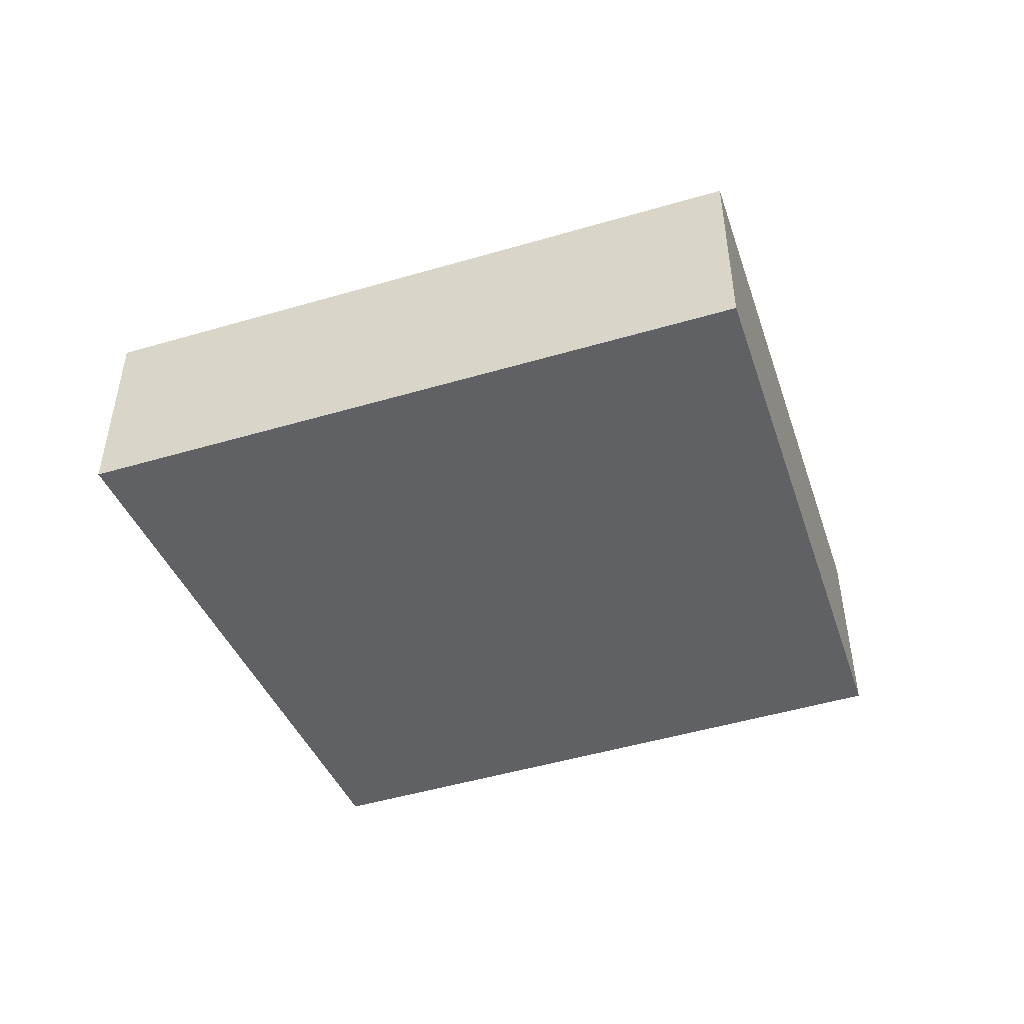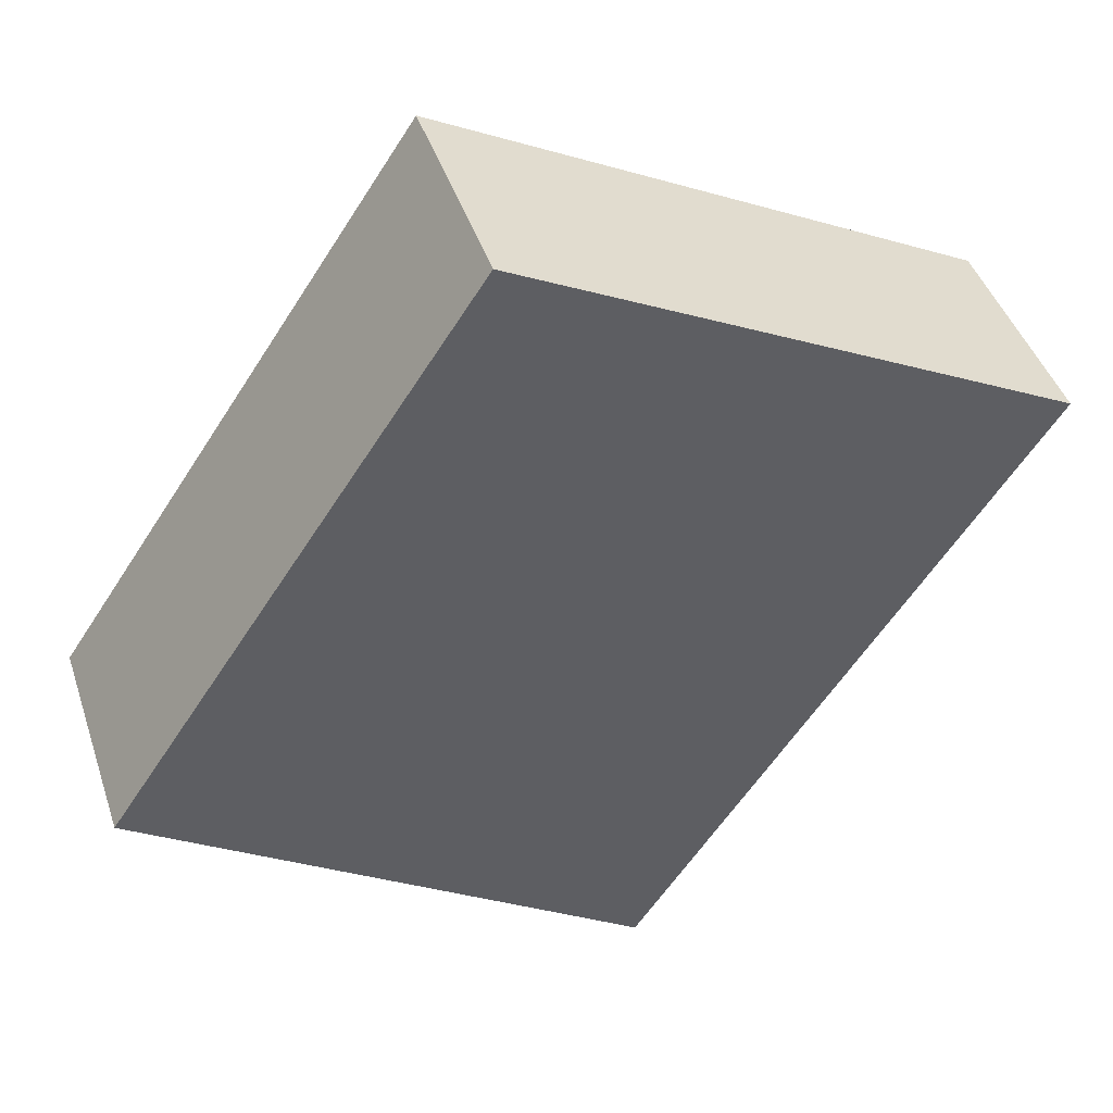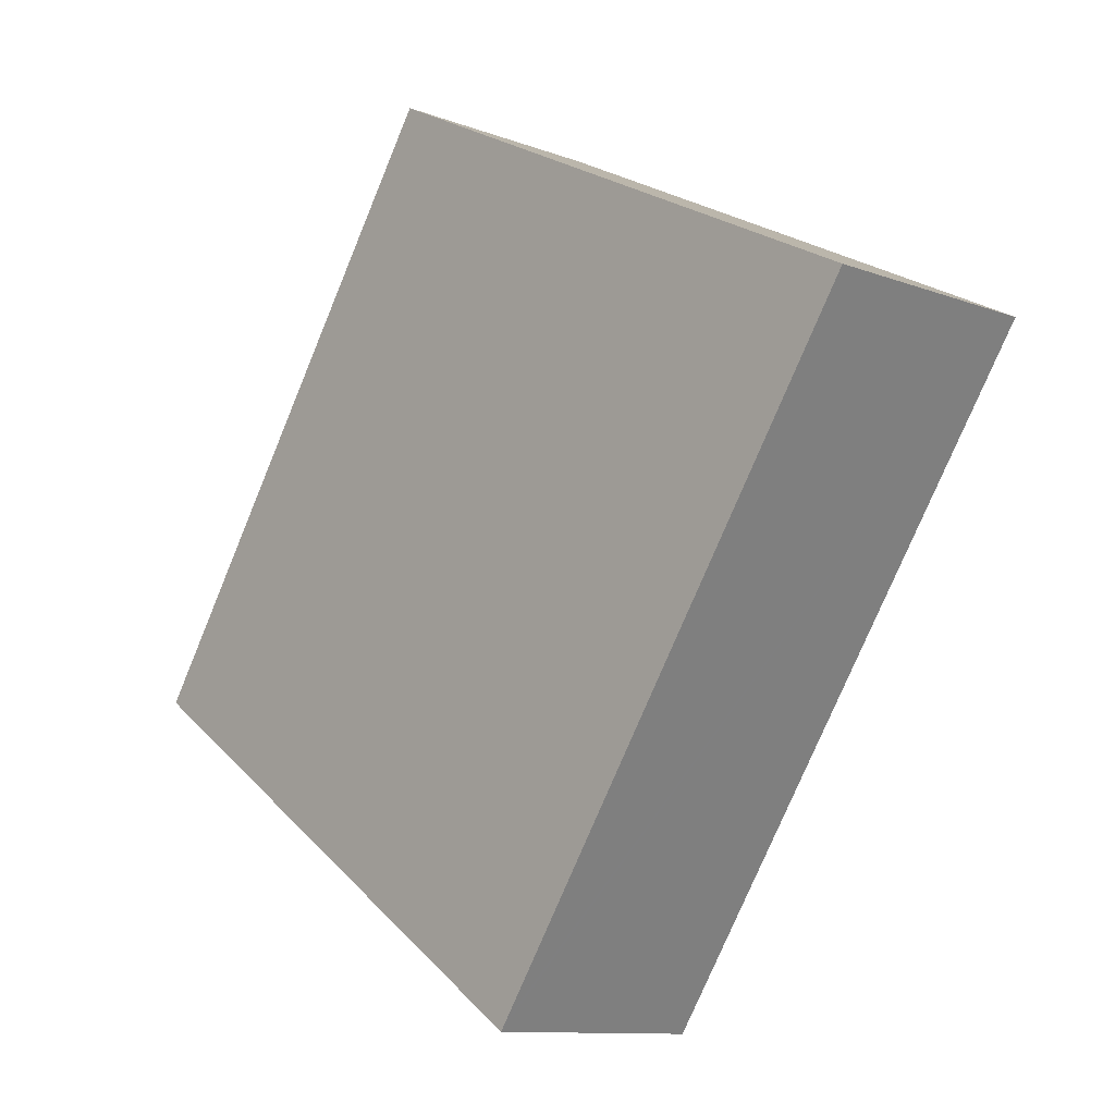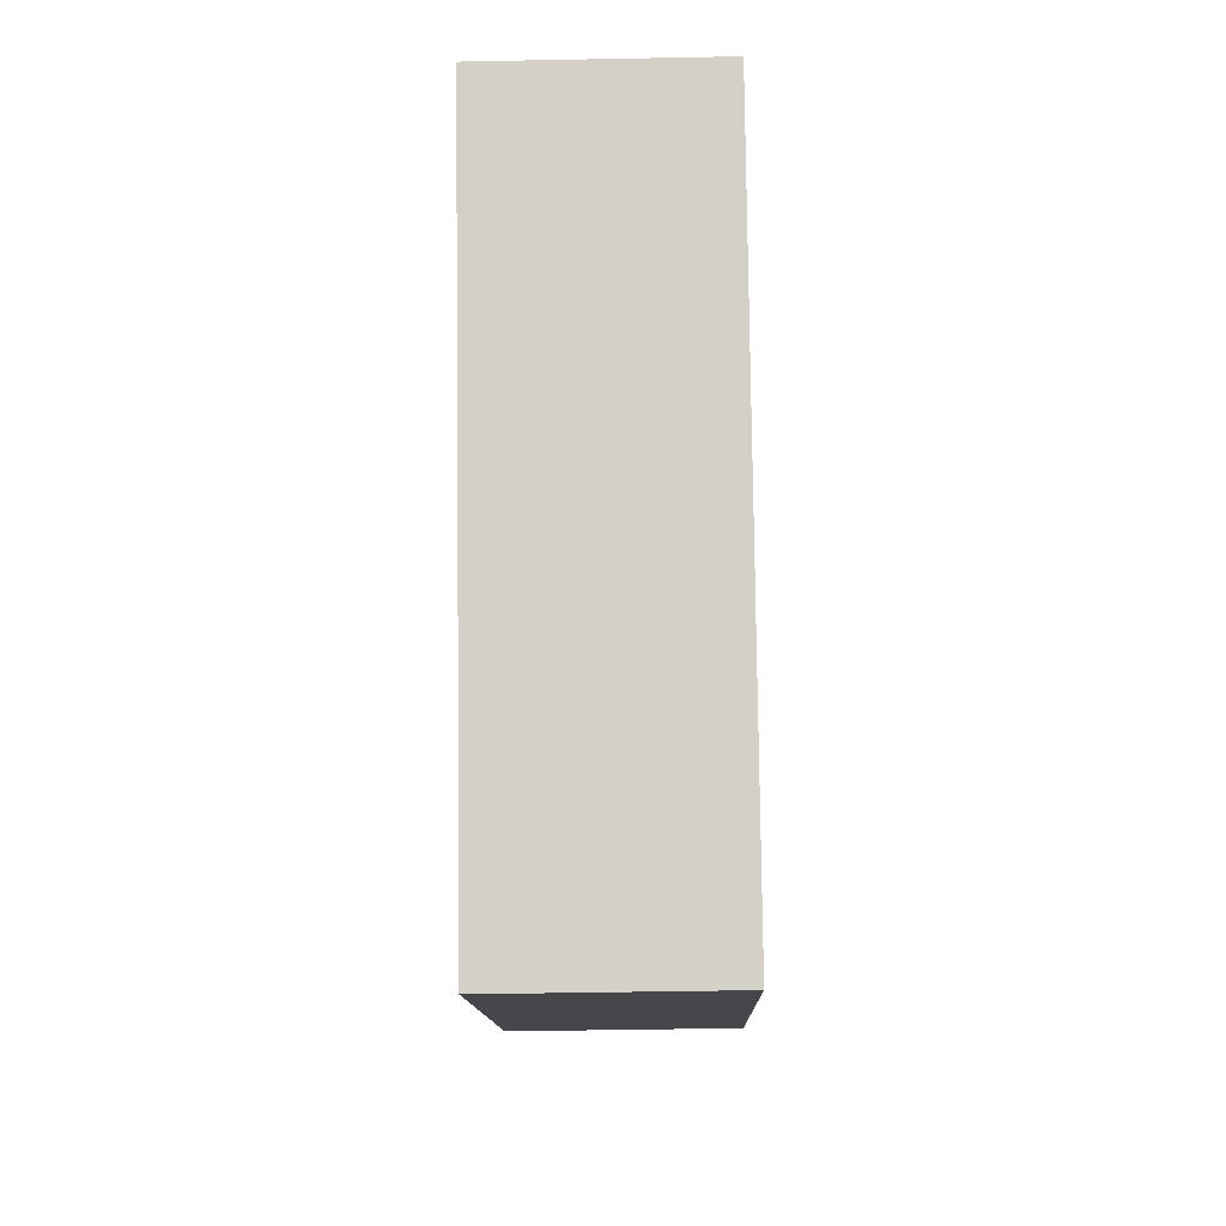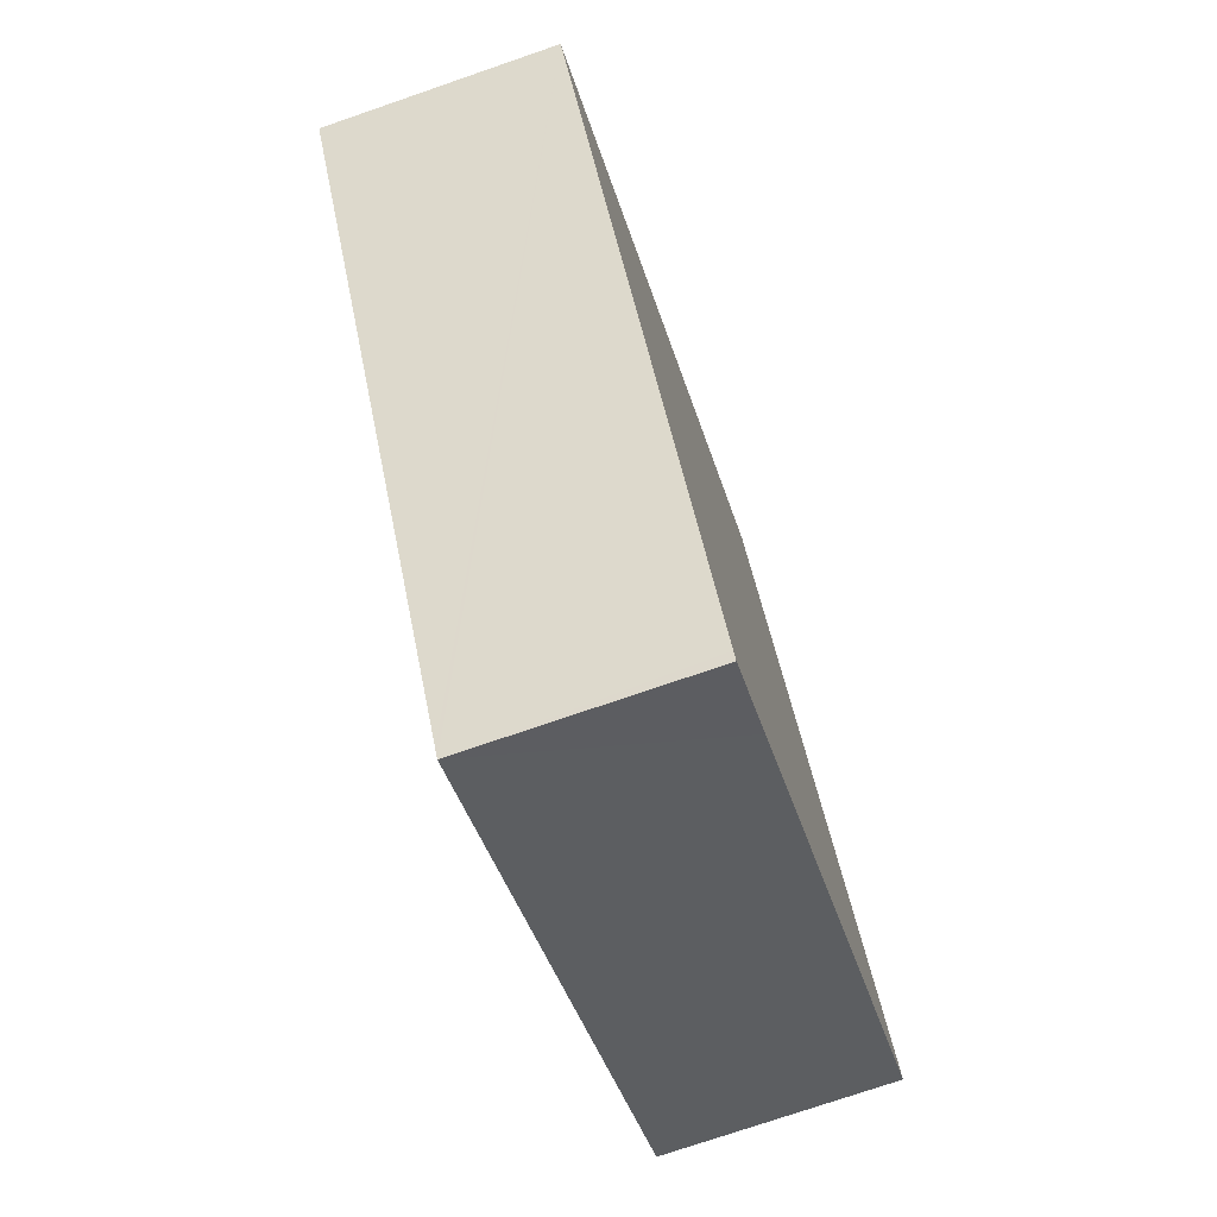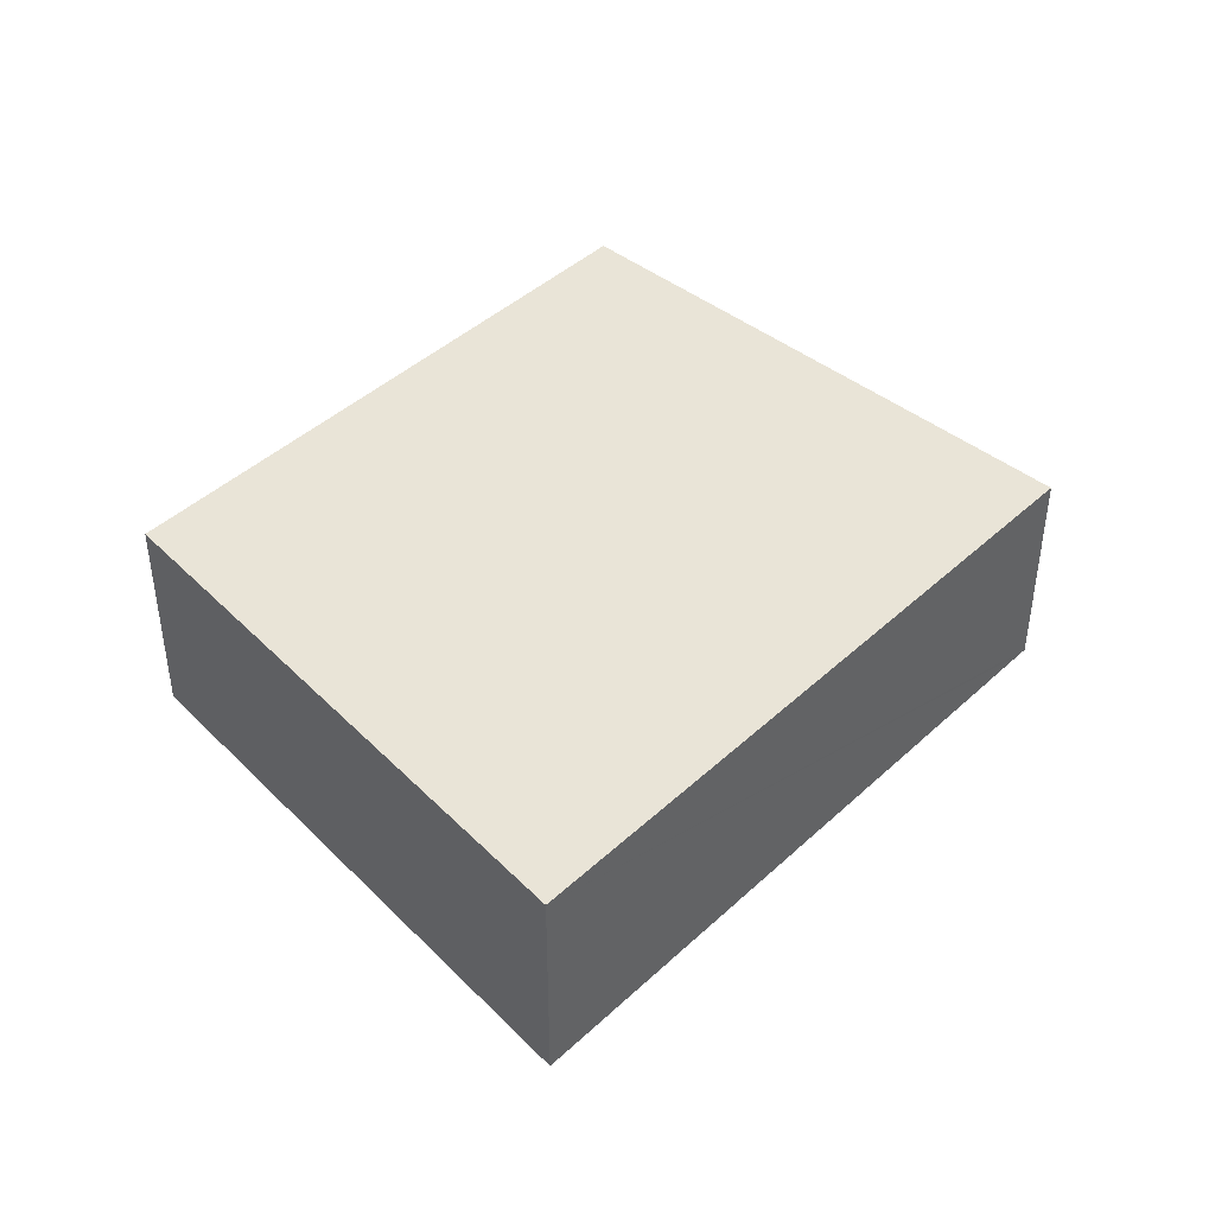
<metadata>
{"format":"obj","ext":"obj","renderer":"f3d","projection":"perspective","resolution":1024,"background":"white","views":[{"elev":-49.0,"azim":142.1,"up":"+Y"},{"elev":43.5,"azim":-17.9,"up":"+Z"},{"elev":-10.9,"azim":47.0,"up":"+Z"},{"elev":-44.6,"azim":91.3,"up":"+Z"},{"elev":-74.6,"azim":109.0,"up":"+Z"},{"elev":43.5,"azim":76.7,"up":"+Y"}]}
</metadata>
<code>
v  3.943 2.423 5.855
v  4.627 2.423 -3.102
v  0 2.423 1.484e-16
v  5.427 2.423 -3.639
v  5.489 2.423 -3.547
v  9.802 2.423 2.837
v  5.427 2.228e-16 -3.639
v  5.489 2.172e-16 -3.547
v  9.802 -1.737e-16 2.837
v  4.627 1.899e-16 -3.102
v  0 0 0
v  3.943 -3.585e-16 5.855
g defaultobject
f 1 2 3
f 2 1 4
f 4 1 5
f 5 1 6
f 5 7 4
f 7 5 6
f 7 6 8
f 8 6 9
f 7 2 4
f 2 7 3
f 3 7 10
f 3 10 11
f 11 1 3
f 1 11 12
f 12 6 1
f 6 12 9
f 10 12 11
f 12 10 9
f 9 10 8
f 8 10 7

</code>
